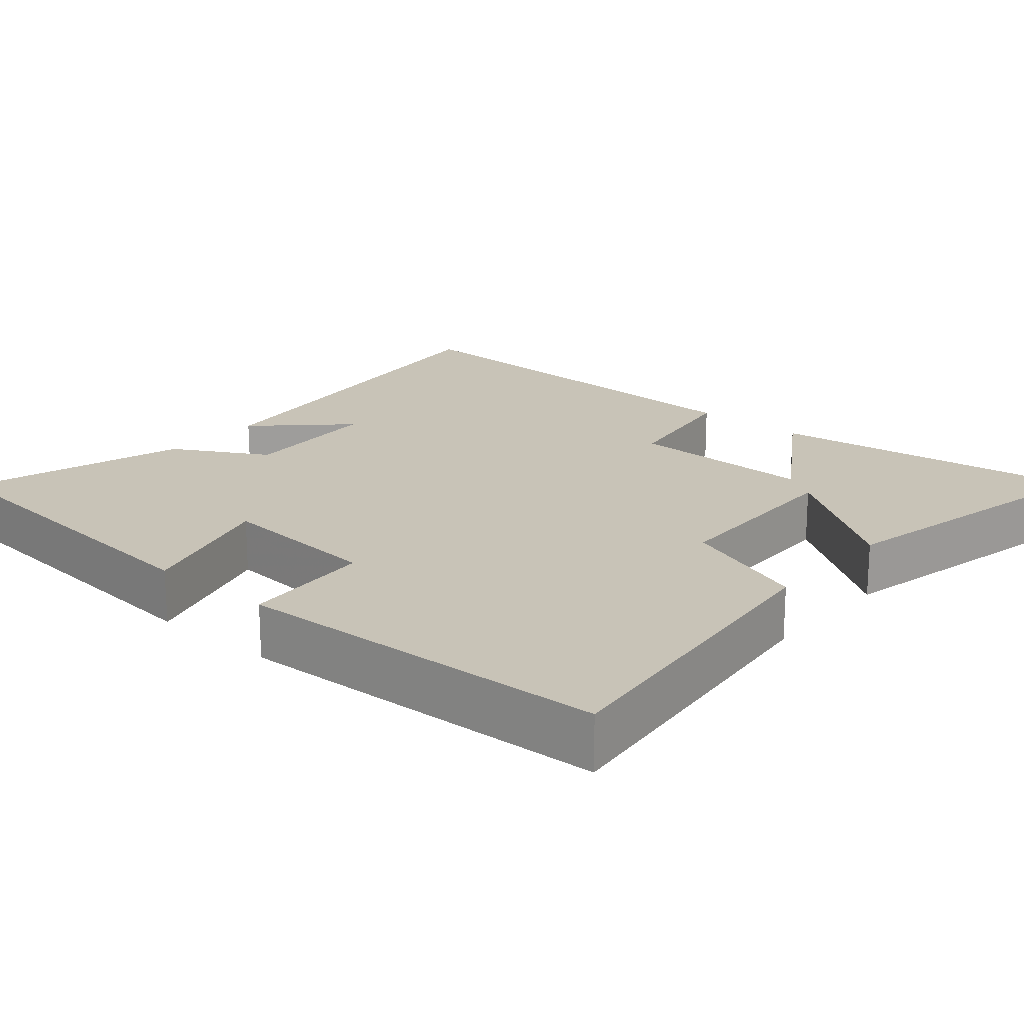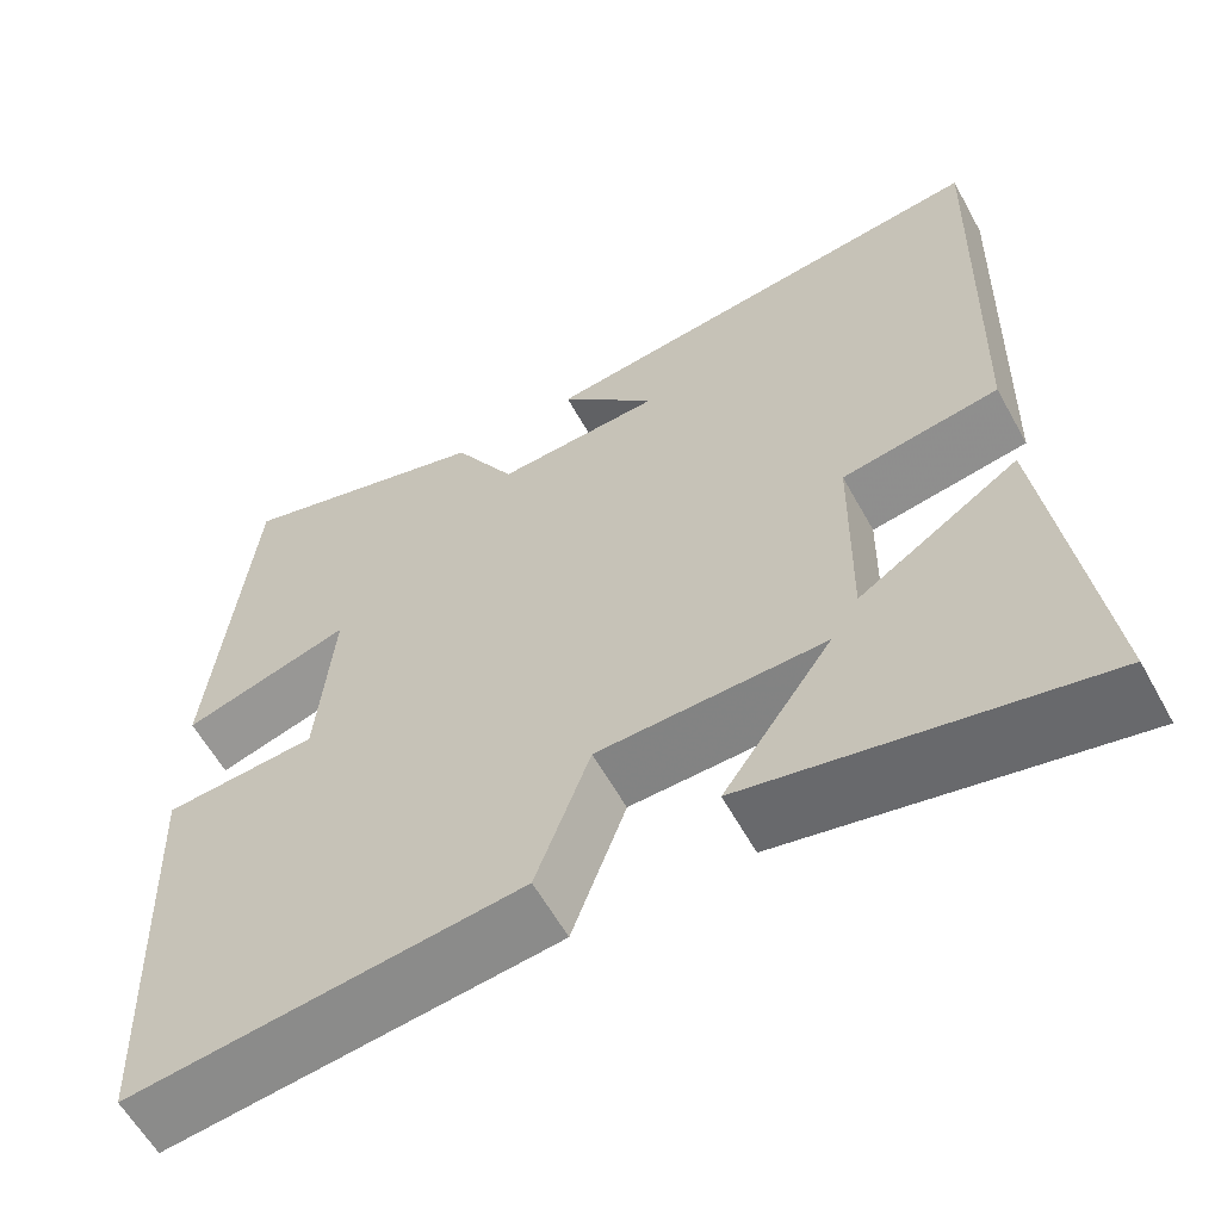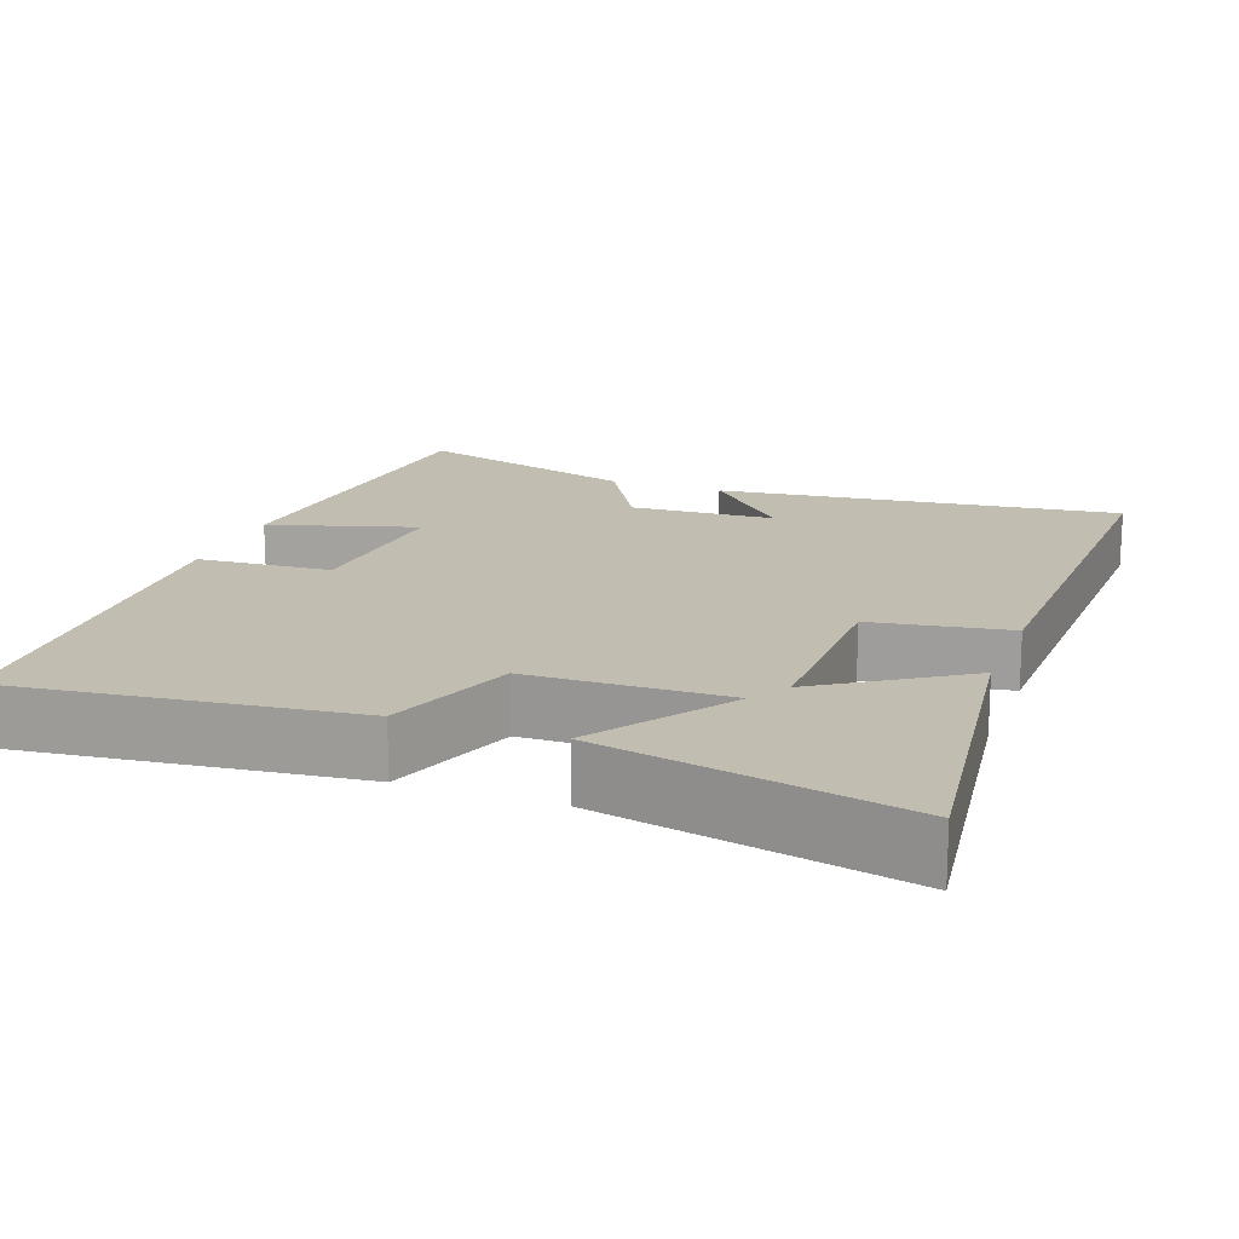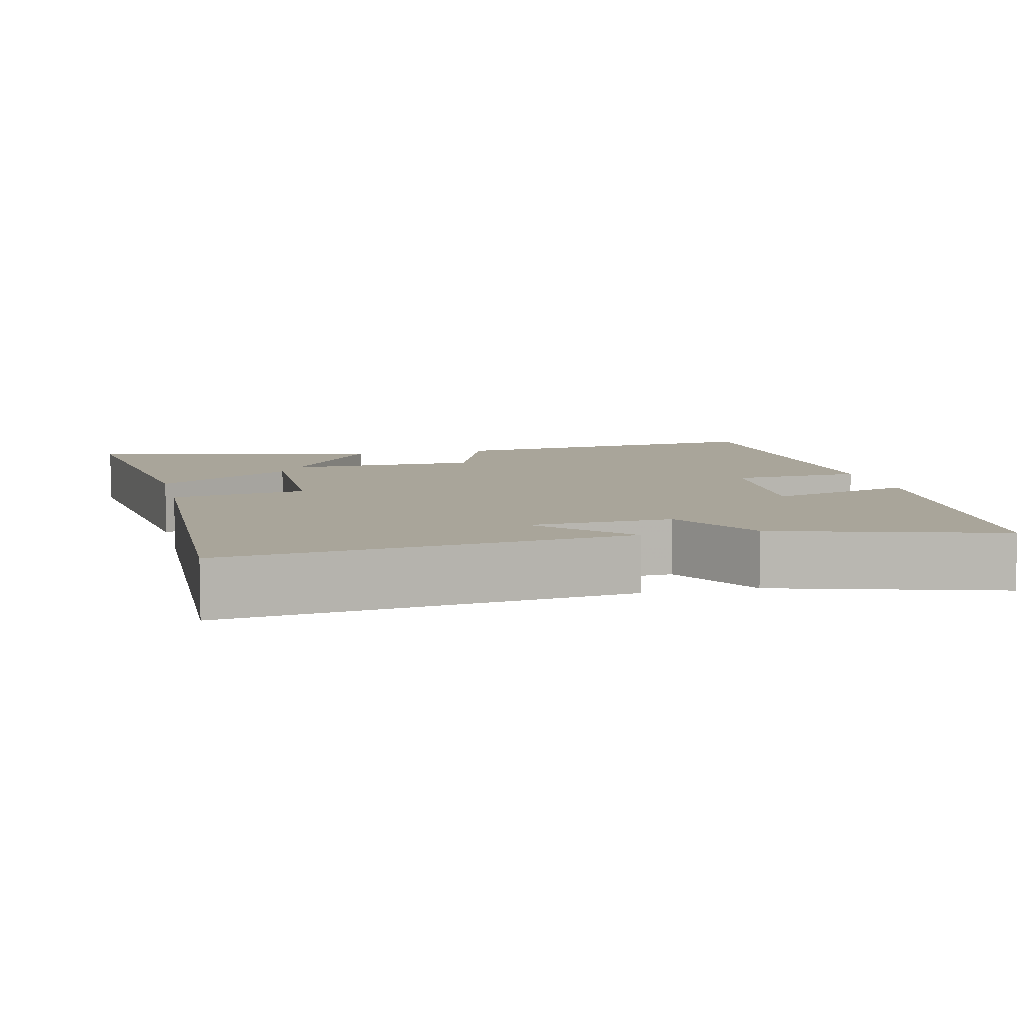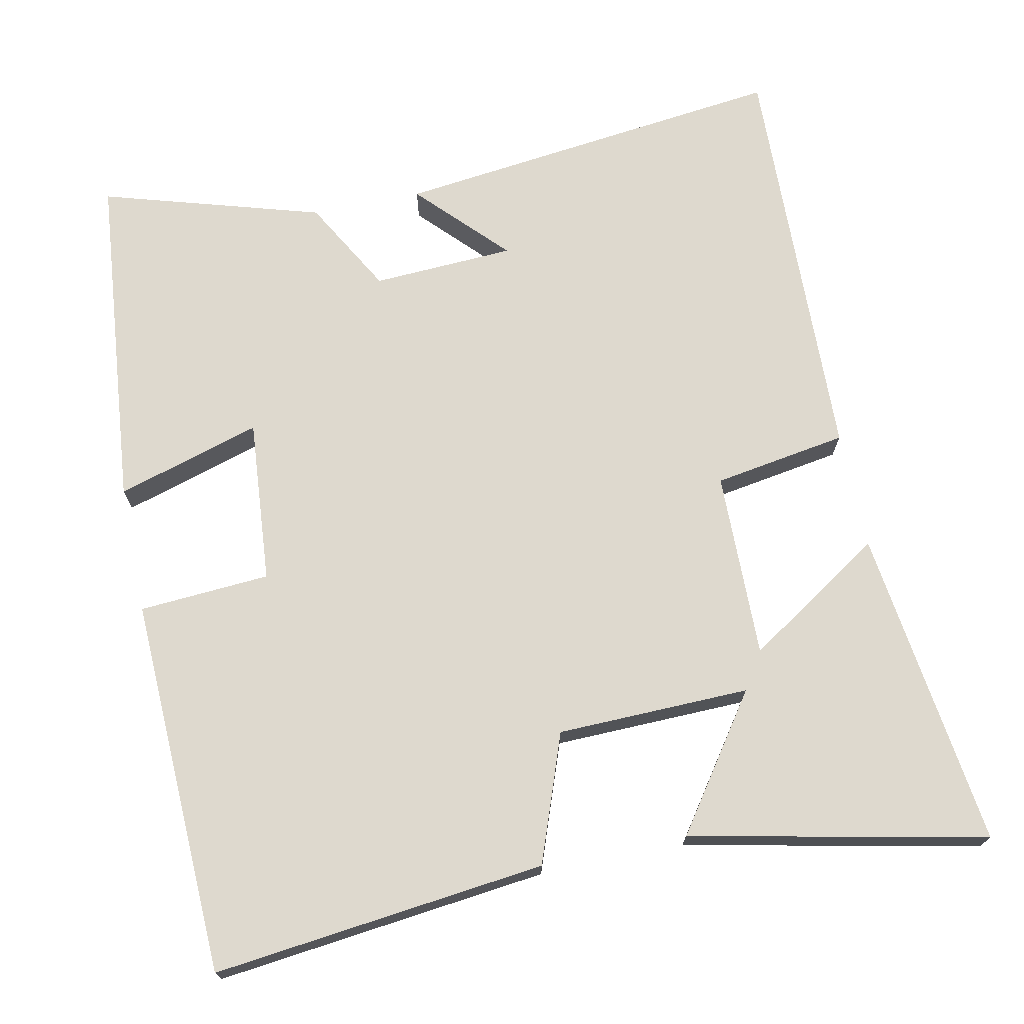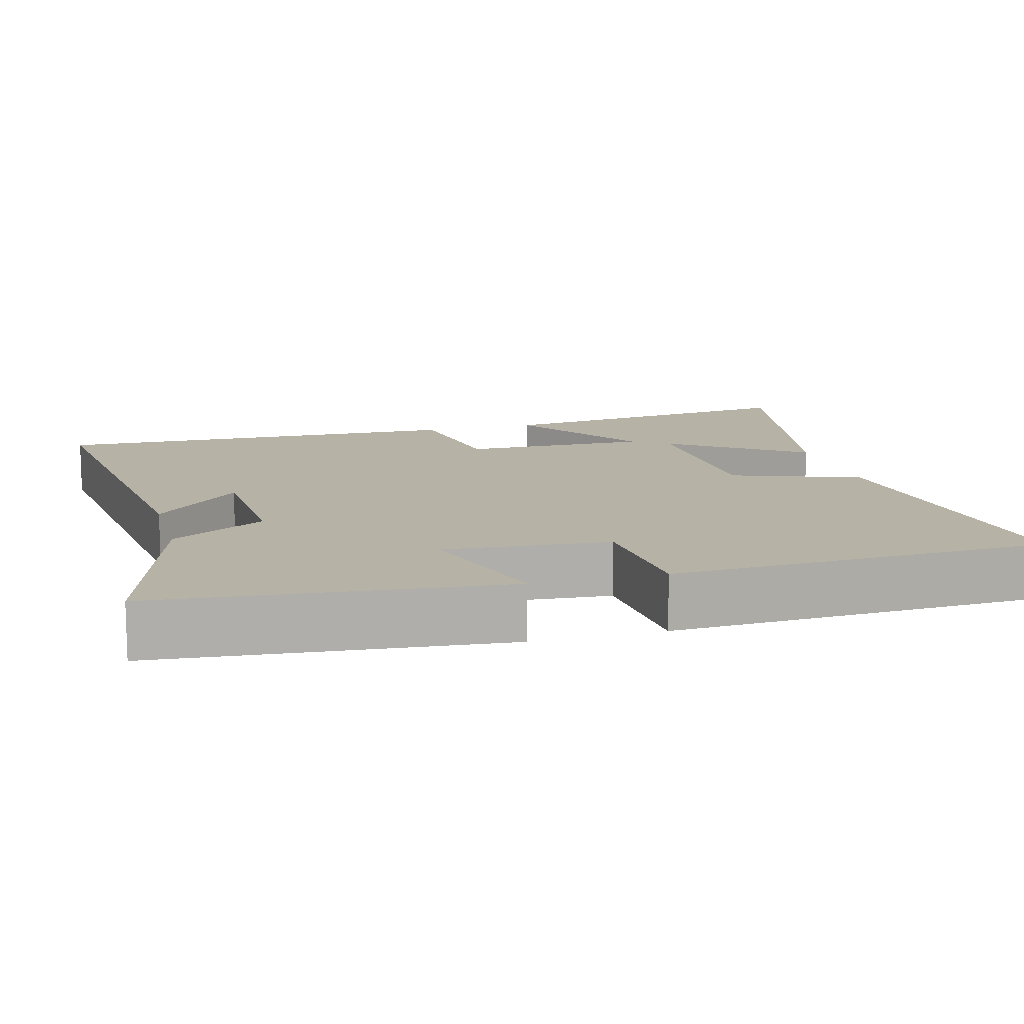
<metadata>
{"format":"obj","ext":"obj","renderer":"f3d","projection":"perspective","resolution":1024,"background":"white","views":[{"elev":19.7,"azim":130.6,"up":"+Y"},{"elev":-60.2,"azim":-151.1,"up":"+Z"},{"elev":16.8,"azim":-159.9,"up":"+Y"},{"elev":7.5,"azim":-13.3,"up":"+Y"},{"elev":71.5,"azim":168.4,"up":"+Y"},{"elev":12.5,"azim":74.6,"up":"+Y"}]}
</metadata>
<code>
v -0.516 0.07 0.563
v 0.012 0.07 0.5
v -0.099 0.07 0.384
v 0.091 0.07 0.374
v 0.162 0.07 0.5
v 0.456 0.07 0.587
v 0.5 0.07 0.129
v 0.307 0.07 0.187
v 0.325 0.07 -0.033
v 0.5 0.07 -0.045
v 0.48 0.07 -0.551
v 0.035 0.07 -0.5
v -0.027 0.07 -0.329
v -0.285 0.07 -0.323
v -0.161 0.07 -0.5
v -0.556 0.07 -0.583
v -0.5 0.07 -0.154
v -0.317 0.07 -0.273
v -0.321 0.07 -0.023
v -0.5 0.07 0.006
v -0.516 0 0.563
v 0.012 0 0.5
v -0.099 0 0.384
v 0.091 0 0.374
v 0.162 0 0.5
v 0.456 0 0.587
v 0.5 0 0.129
v 0.307 0 0.187
v 0.325 0 -0.033
v 0.5 0 -0.045
v 0.48 0 -0.551
v 0.035 0 -0.5
v -0.027 0 -0.329
v -0.285 0 -0.323
v -0.161 0 -0.5
v -0.556 0 -0.583
v -0.5 0 -0.154
v -0.317 0 -0.273
v -0.321 0 -0.023
v -0.5 0 0.006
f 19 20 1
f 16 17 18
f 14 15 16
f 14 16 18
f 13 14 18 19
f 9 10 11 12
f 8 9 12 13
f 5 6 7 8
f 4 5 8 13
f 3 4 13 19
f 1 2 3
f 1 3 19
f 21 40 39
f 38 37 36
f 36 35 34
f 38 36 34
f 39 38 34 33
f 32 31 30 29
f 33 32 29 28
f 28 27 26 25
f 33 28 25 24
f 39 33 24 23
f 23 22 21
f 39 23 21
f 1 21 22 2
f 2 22 23 3
f 3 23 24 4
f 4 24 25 5
f 5 25 26 6
f 6 26 27 7
f 7 27 28 8
f 8 28 29 9
f 9 29 30 10
f 10 30 31 11
f 11 31 32 12
f 12 32 33 13
f 13 33 34 14
f 14 34 35 15
f 15 35 36 16
f 16 36 37 17
f 17 37 38 18
f 18 38 39 19
f 19 39 40 20
f 20 40 21 1

</code>
